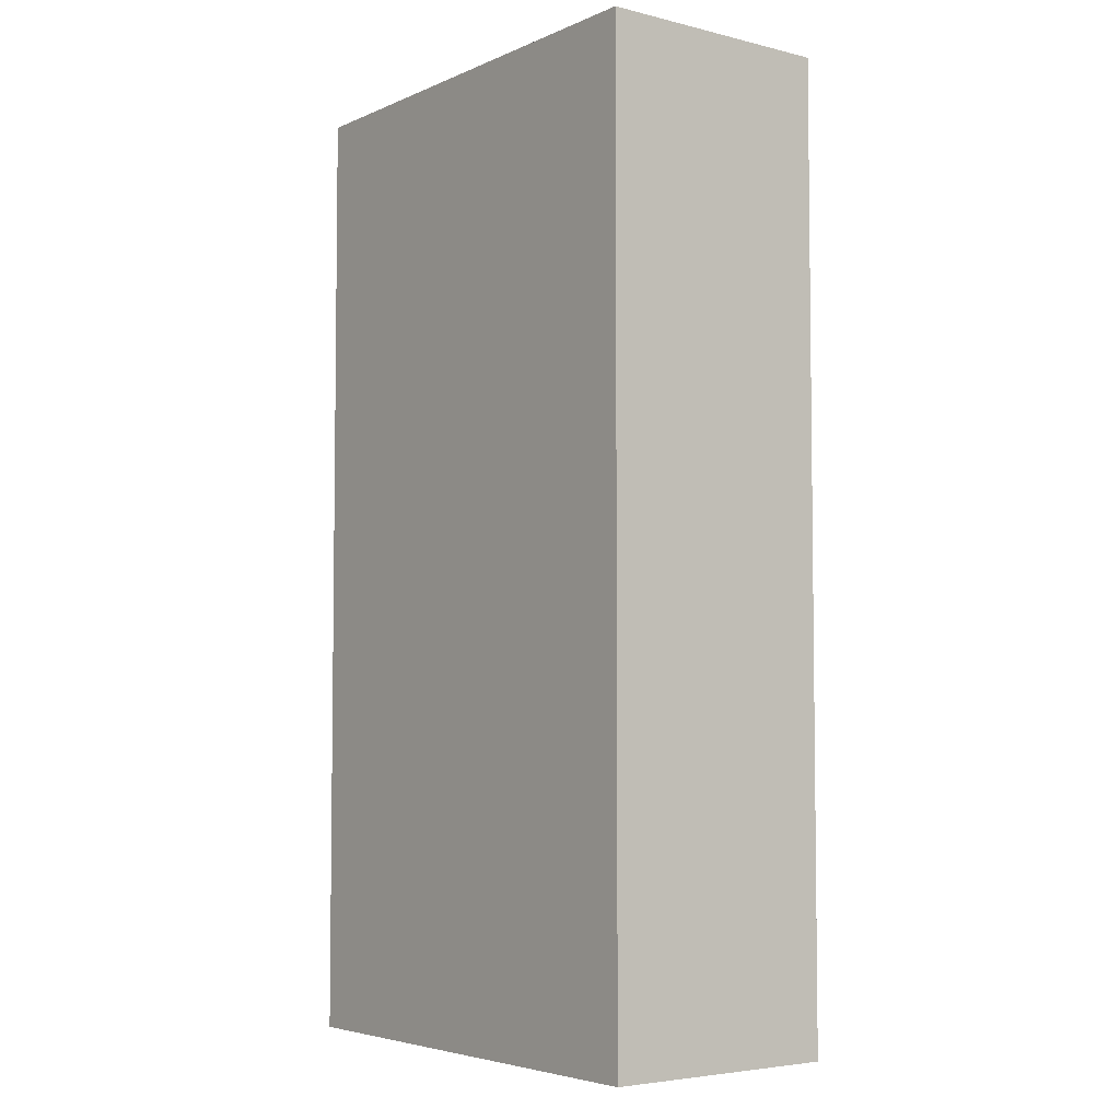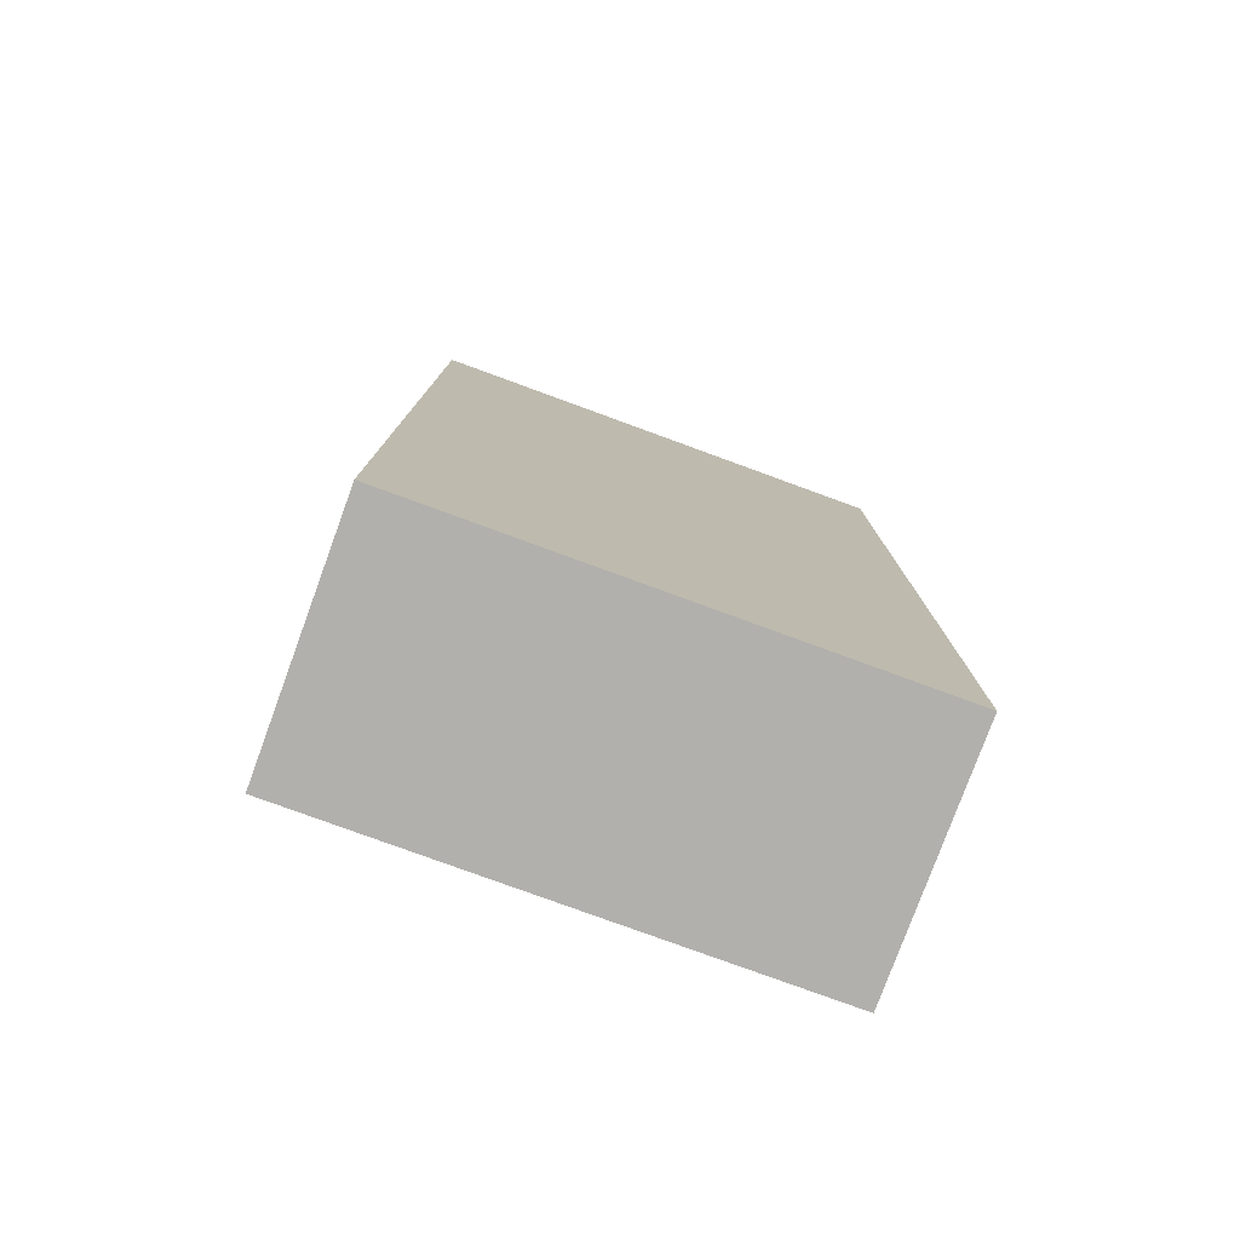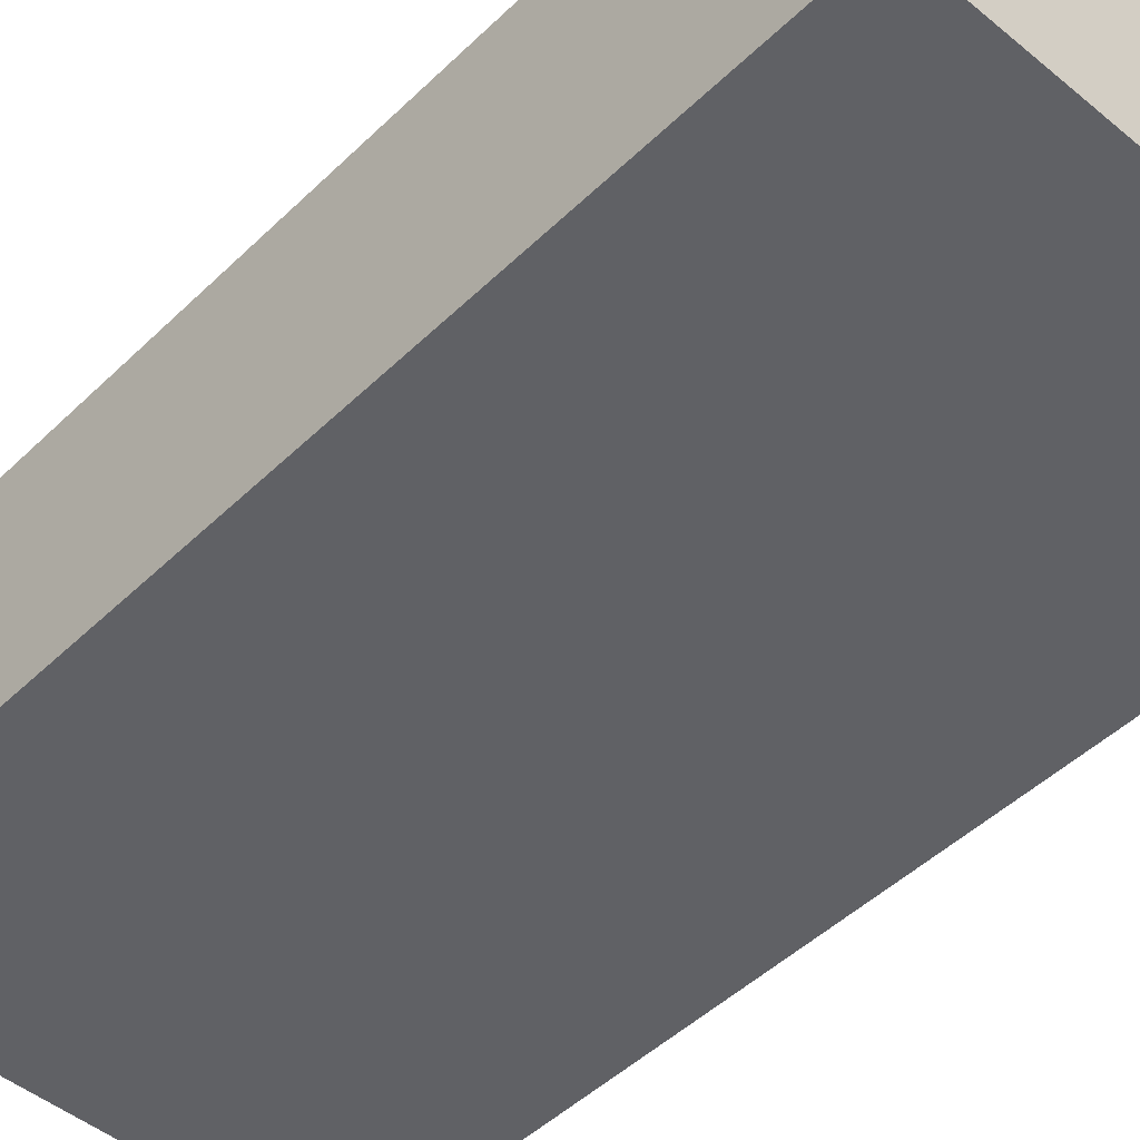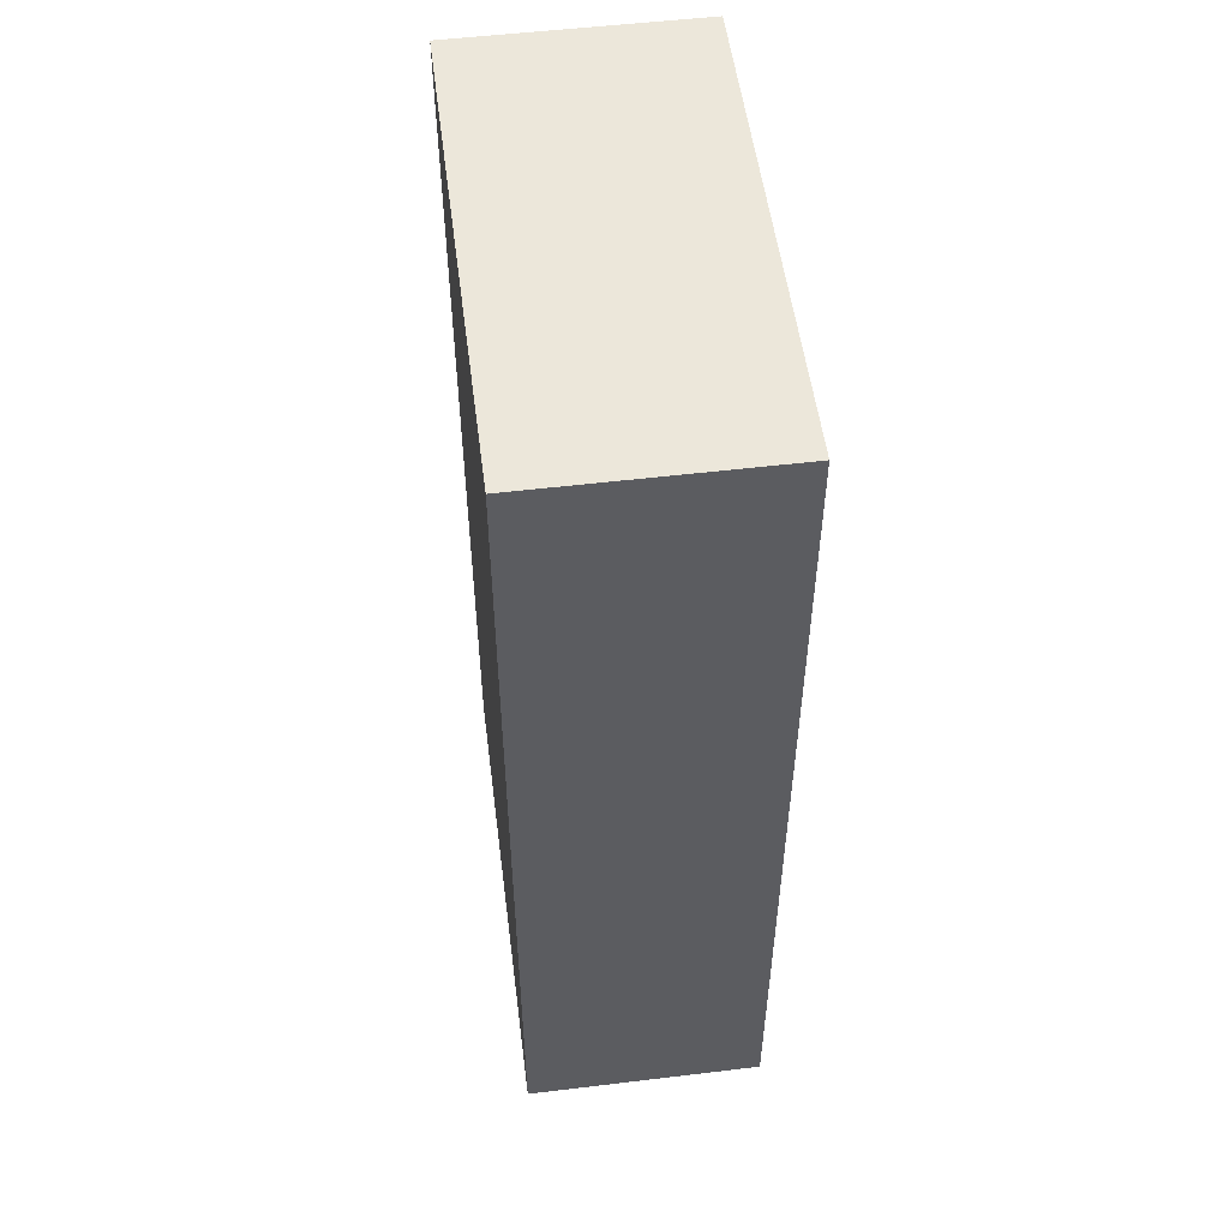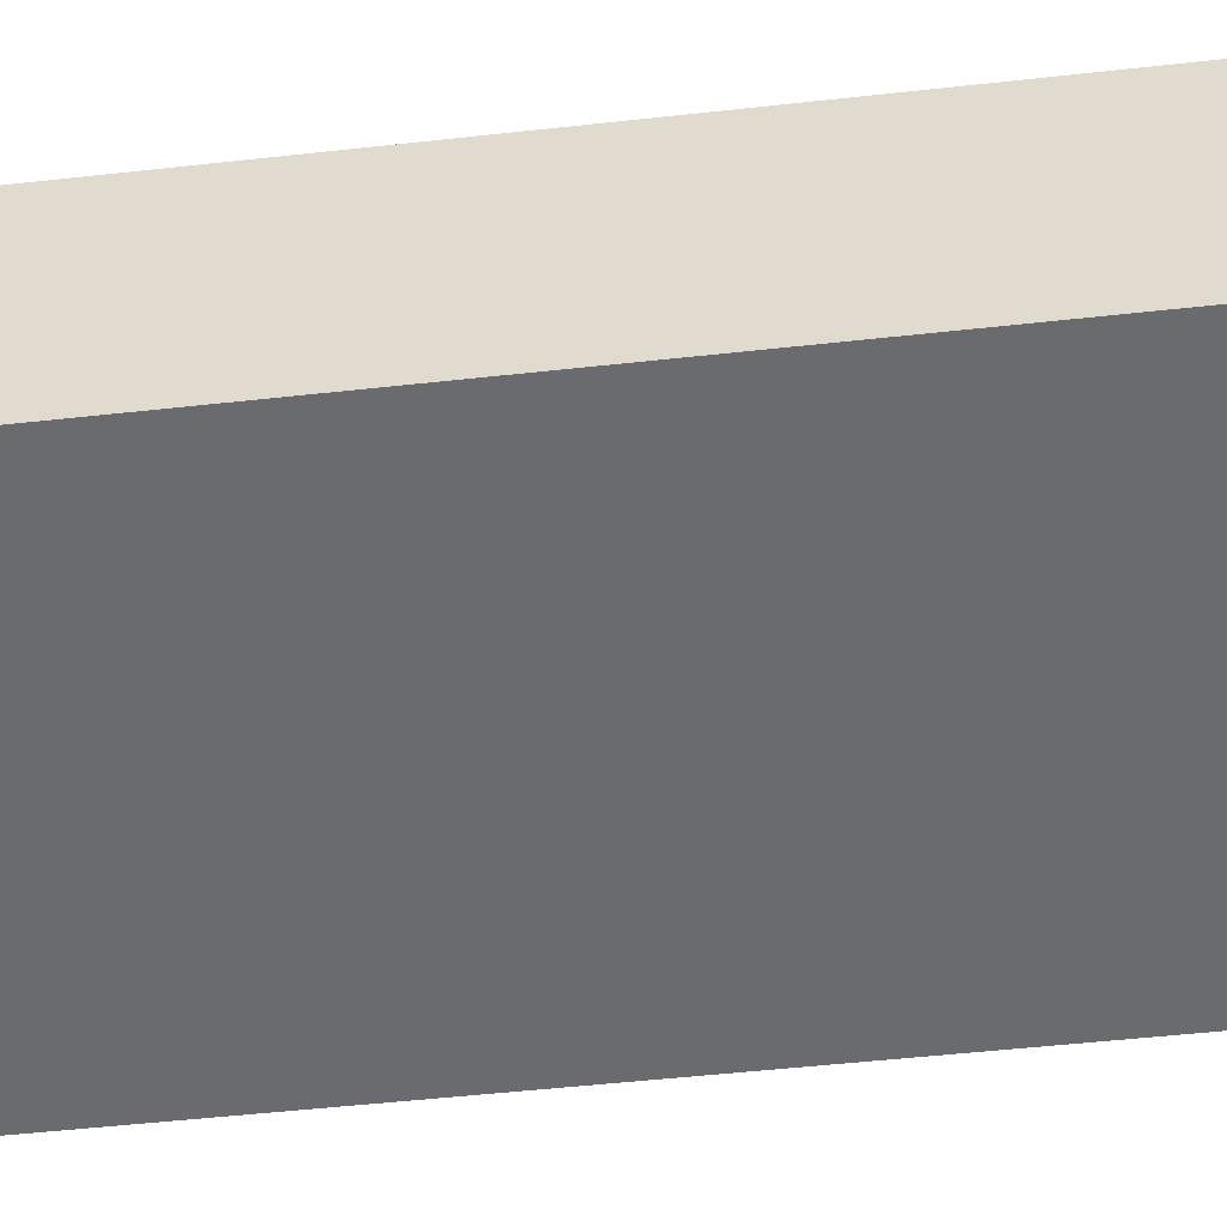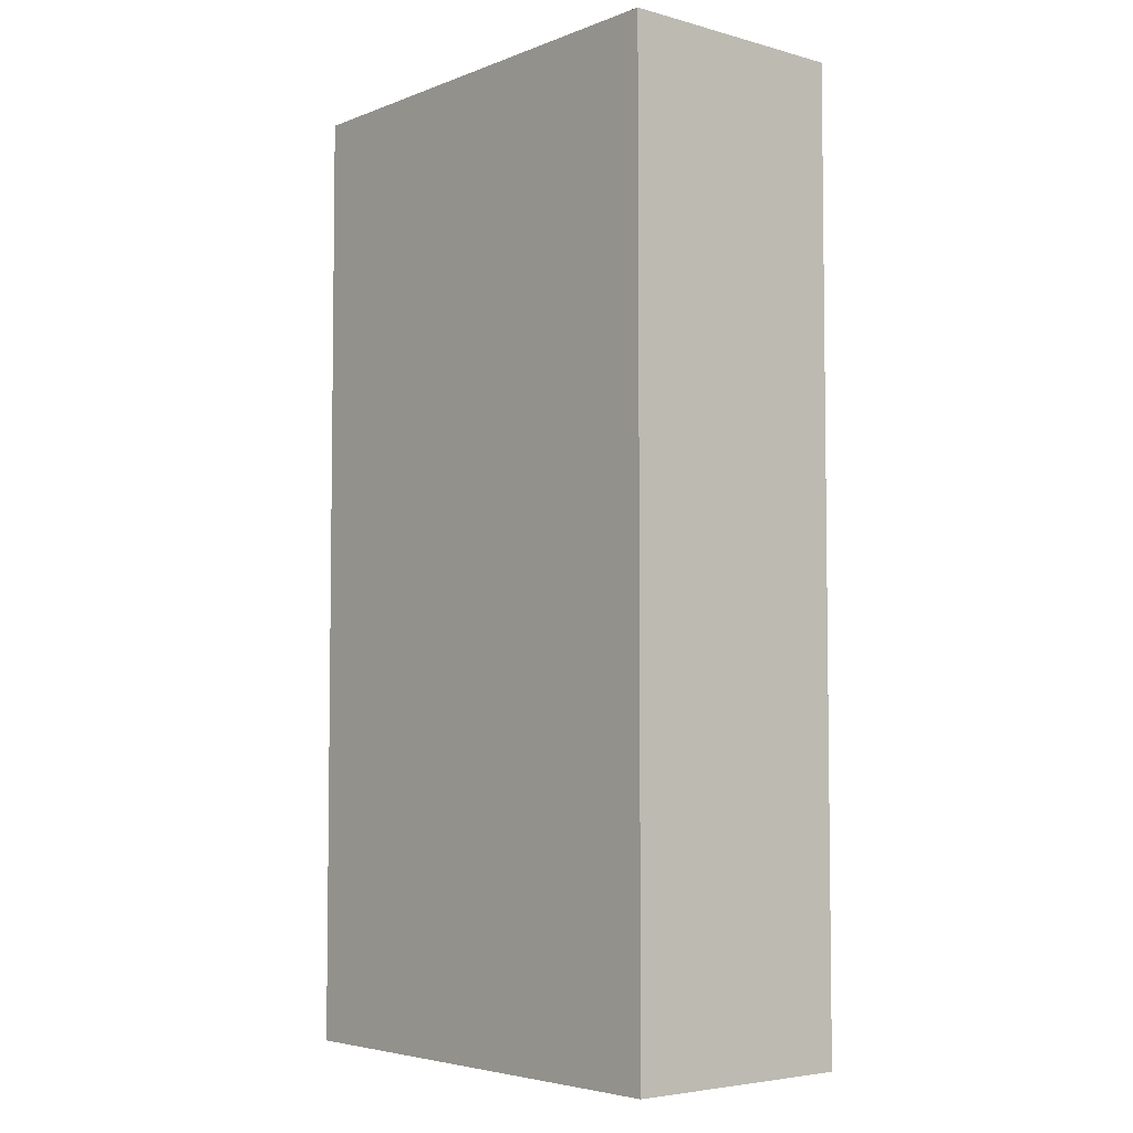
<metadata>
{"format":"obj","ext":"obj","renderer":"f3d","projection":"perspective","resolution":1024,"background":"white","views":[{"elev":-4.8,"azim":-127.3,"up":"+Z"},{"elev":-78.7,"azim":-20.1,"up":"+Z"},{"elev":-47.8,"azim":-42.9,"up":"+Y"},{"elev":53.4,"azim":-97.3,"up":"+Z"},{"elev":-53.3,"azim":96.7,"up":"+Y"},{"elev":-4.8,"azim":-130.3,"up":"+Z"}]}
</metadata>
<code>
v 0 0 0
v 0 1 0
v 2 0 0
v 0 1 0
v 2 1 0
v 2 0 0
v 2 0 0
v 2 1 0
v 2 0 4
v 2 1 0
v 2 1 4
v 2 0 4
v 2 0 4
v 2 1 4
v 0 0 4
v 2 1 4
v 0 1 4
v 0 0 4
v 0 0 4
v 0 1 4
v 0 0 0
v 0 1 4
v 0 1 0
v 0 0 0
v 0 1 0
v 0 1 4
v 2 1 0
v 0 1 4
v 2 1 4
v 2 1 0
v 0 0 4
v 0 0 0
v 2 0 4
v 0 0 0
v 2 0 0
v 2 0 4
f 1 2 3
f 4 5 6
f 7 8 9
f 10 11 12
f 13 14 15
f 16 17 18
f 19 20 21
f 22 23 24
f 25 26 27
f 28 29 30
f 31 32 33
f 34 35 36

</code>
